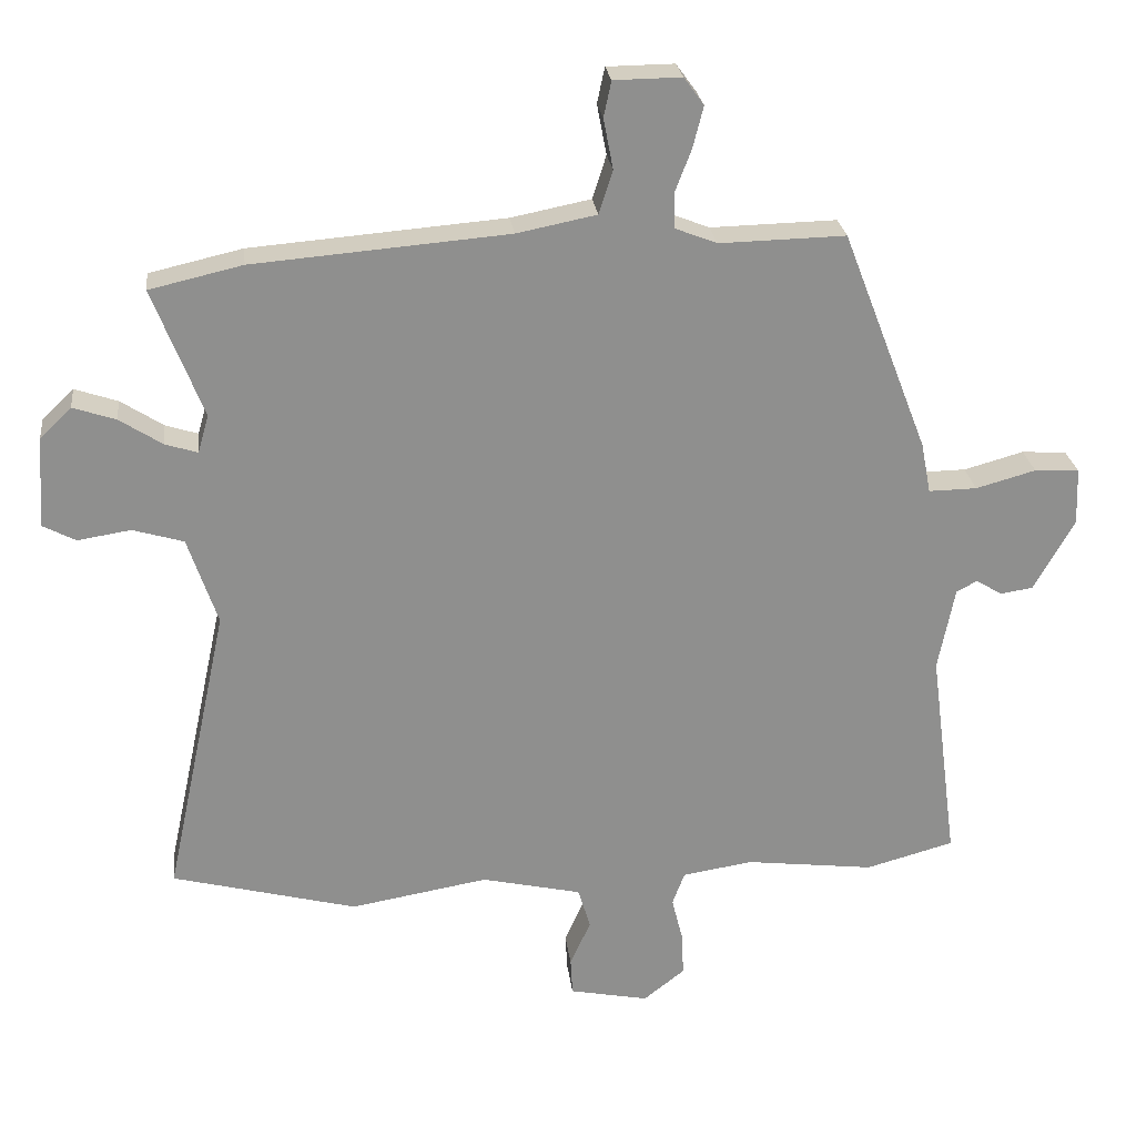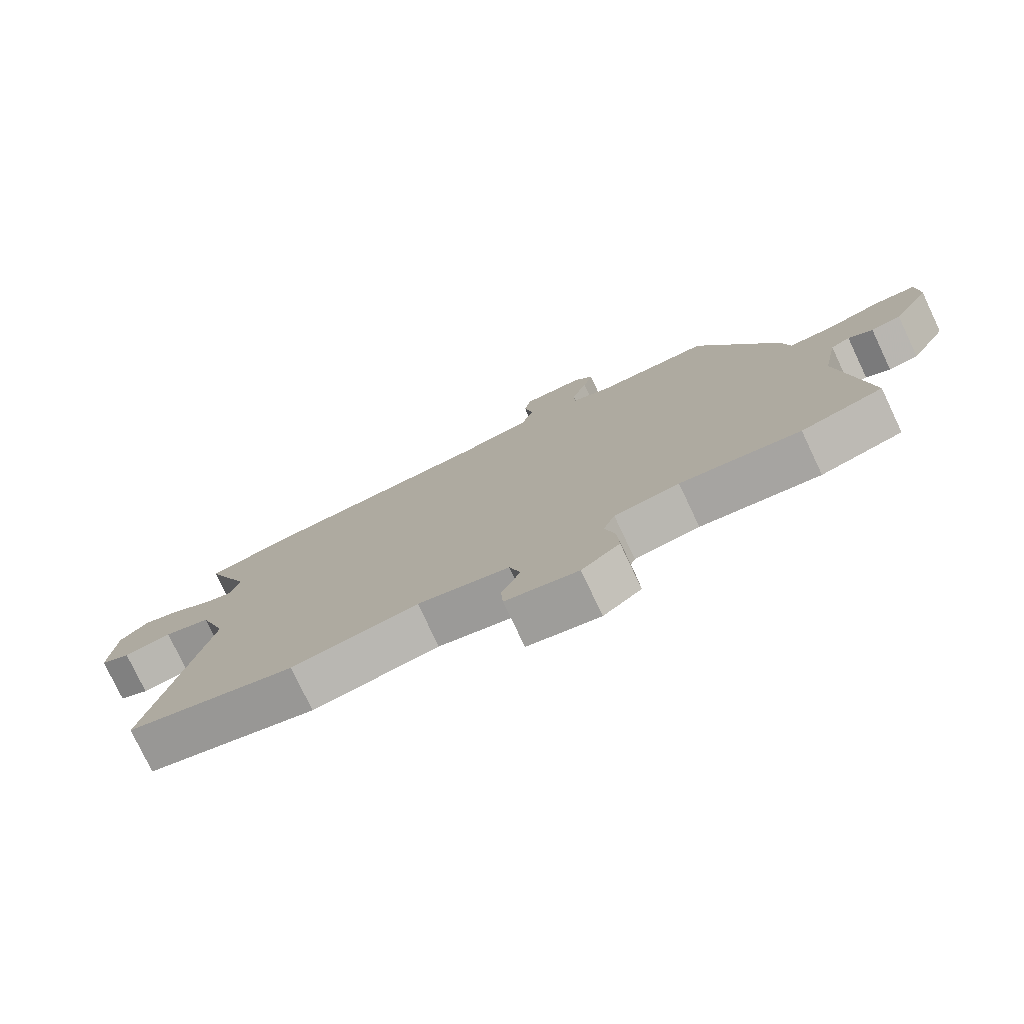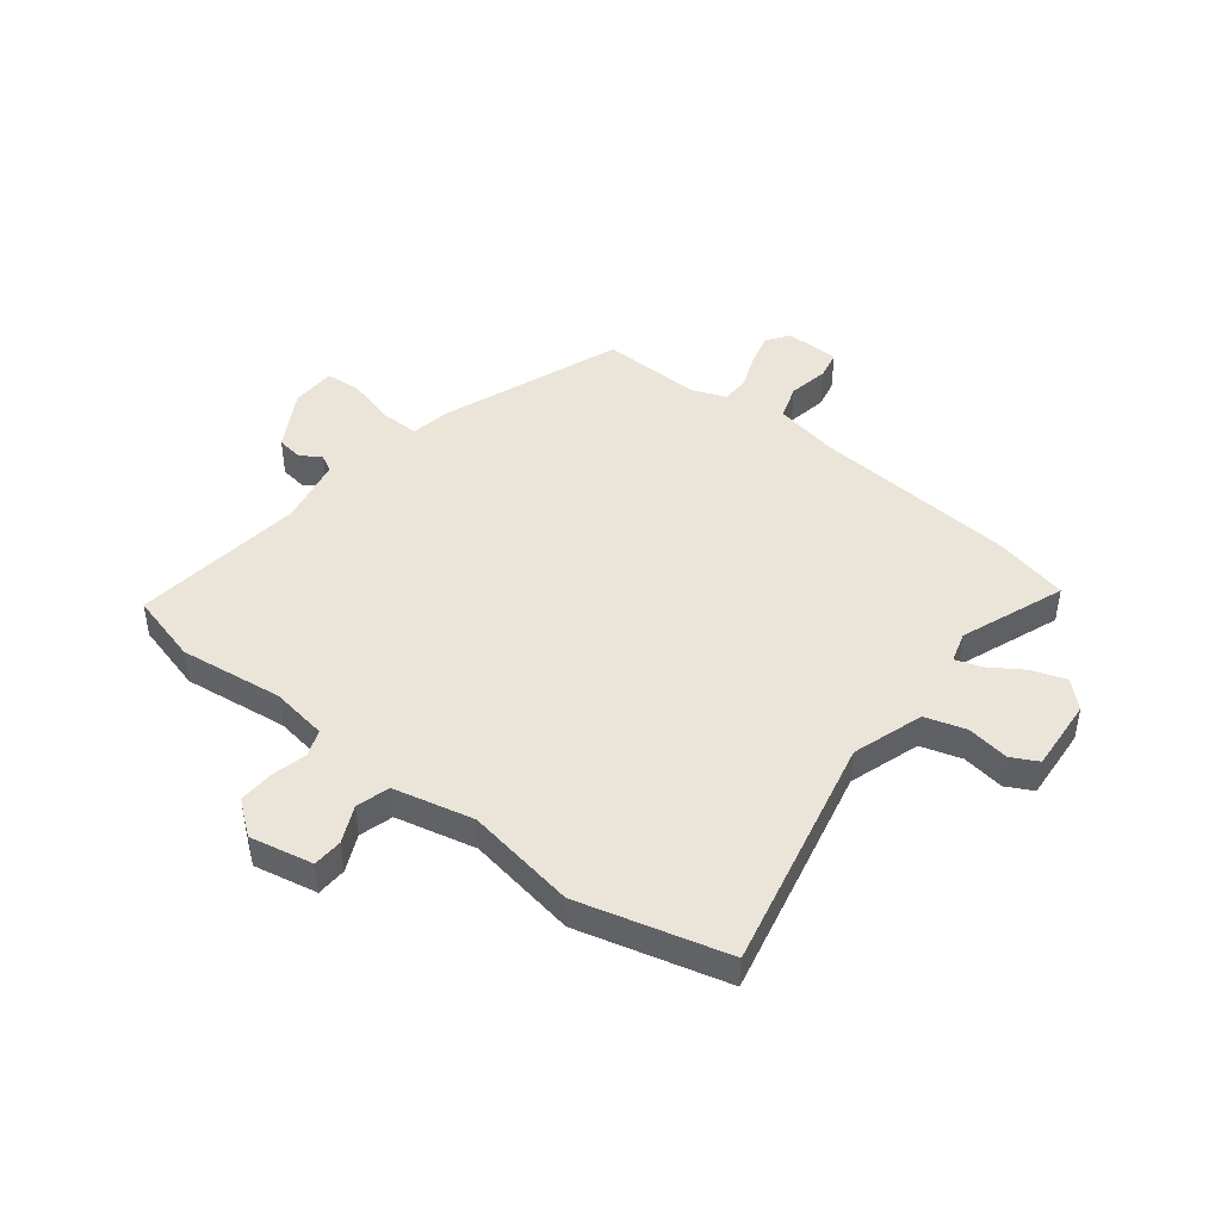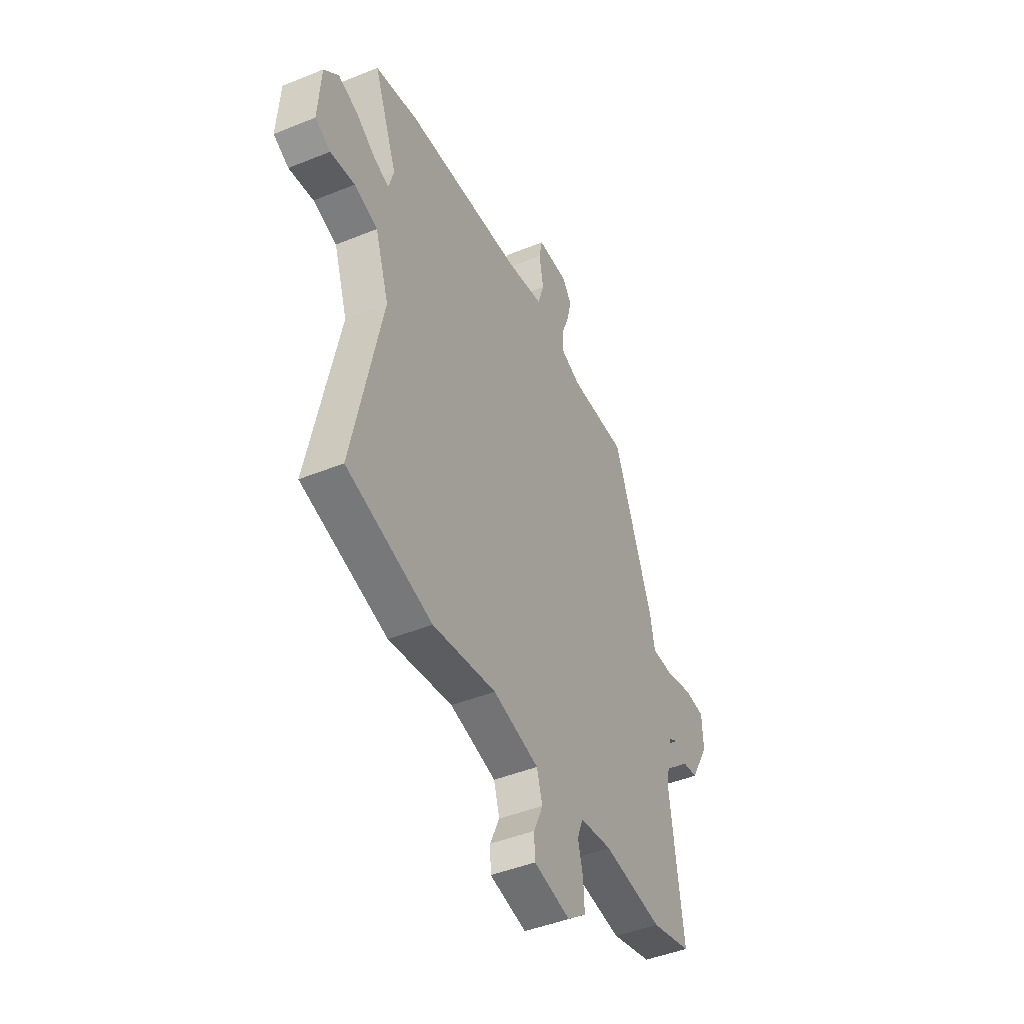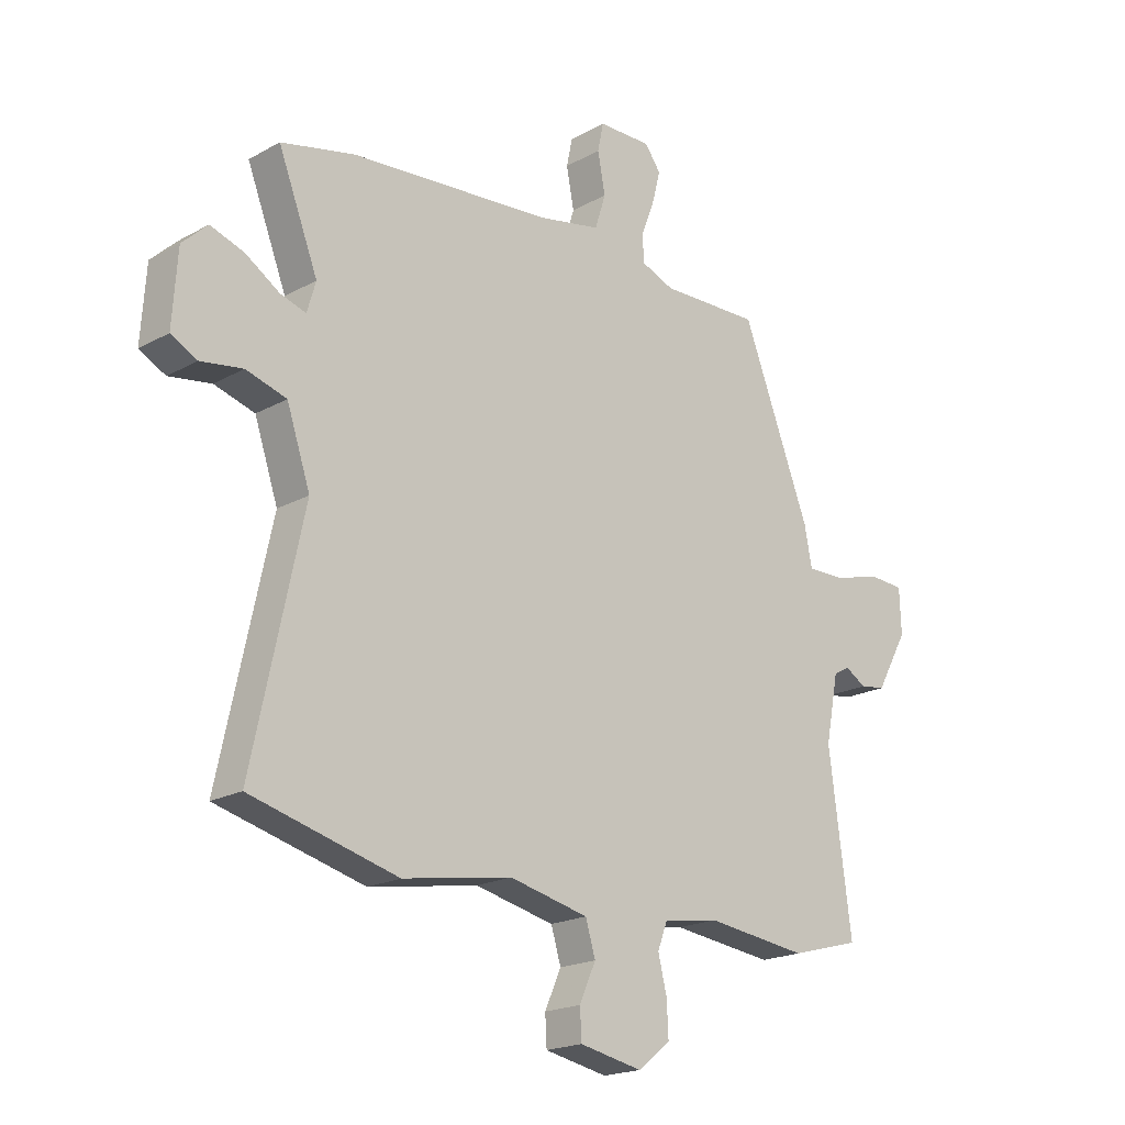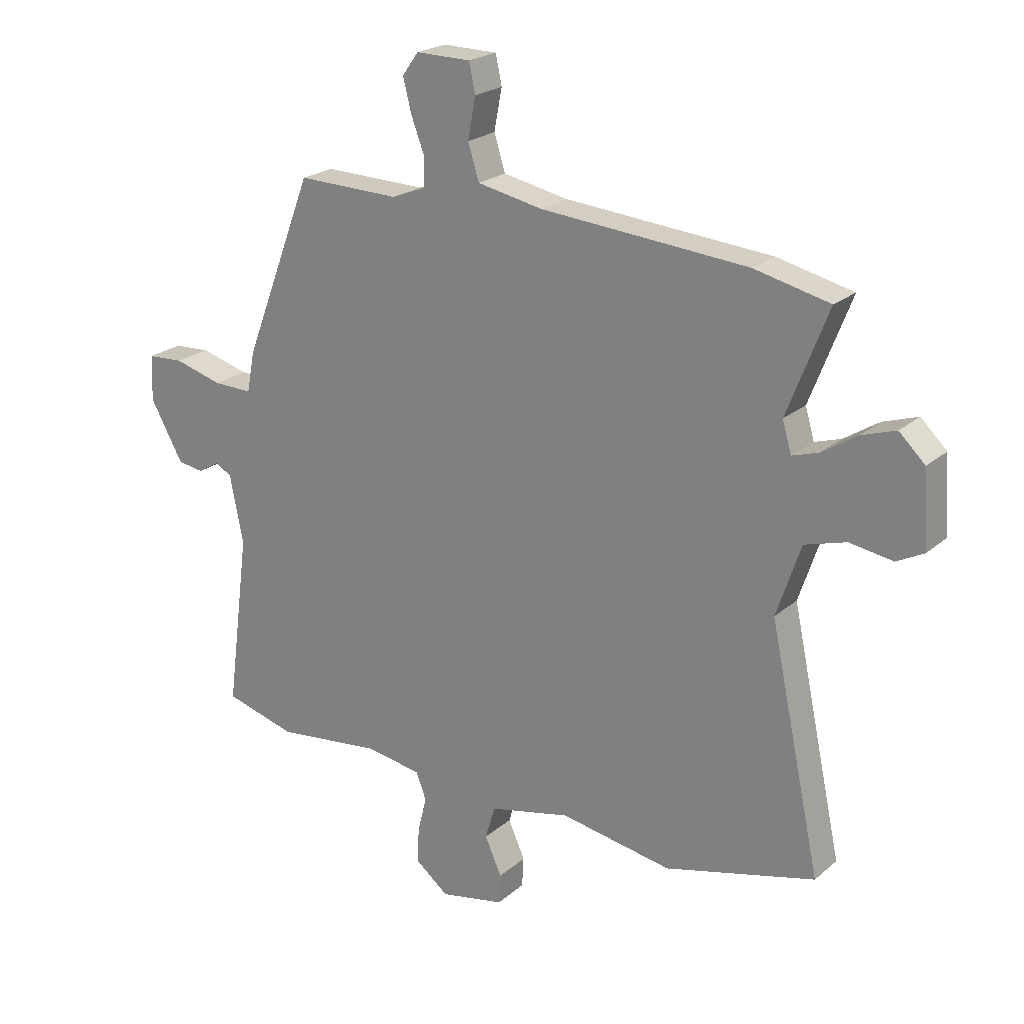
<metadata>
{"format":"obj","ext":"obj","renderer":"f3d","projection":"perspective","resolution":1024,"background":"white","views":[{"elev":25.3,"azim":-6.7,"up":"+Z"},{"elev":-77.7,"azim":25.3,"up":"+Z"},{"elev":45.5,"azim":-142.2,"up":"+Y"},{"elev":-45.0,"azim":-64.8,"up":"+Z"},{"elev":-19.6,"azim":-44.2,"up":"+Z"},{"elev":22.2,"azim":-145.0,"up":"+Z"}]}
</metadata>
<code>
v -0.623 0.07 0.472
v -0.488 0.07 0.503
v -0.118 0.07 0.533
v -0.002 0.07 0.556
v 0.018 0.07 0.619
v 0.004 0.07 0.692
v 0.015 0.07 0.744
v 0.113 0.07 0.745
v 0.142 0.07 0.705
v 0.127 0.07 0.646
v 0.103 0.07 0.583
v 0.104 0.07 0.532
v 0.165 0.07 0.508
v 0.348 0.07 0.512
v 0.473 0.07 0.189
v 0.487 0.07 0.116
v 0.557 0.07 0.117
v 0.644 0.07 0.141
v 0.709 0.07 0.137
v 0.712 0.07 0.055
v 0.653 0.07 -0.05
v 0.606 0.07 -0.057
v 0.568 0.07 -0.034
v 0.538 0.07 -0.05
v 0.514 0.07 -0.172
v 0.555 0.07 -0.485
v 0.427 0.07 -0.52
v 0.239 0.07 -0.497
v 0.137 0.07 -0.513
v 0.119 0.07 -0.561
v 0.135 0.07 -0.625
v 0.138 0.07 -0.689
v 0.078 0.07 -0.736
v -0.037 0.07 -0.713
v -0.04 0.07 -0.659
v -0.01 0.07 -0.592
v -0.028 0.07 -0.532
v -0.173 0.07 -0.499
v -0.373 0.07 -0.533
v -0.642 0.07 -0.463
v -0.55 0.07 -0.035
v -0.593 0.07 0.093
v -0.667 0.07 0.115
v -0.744 0.07 0.103
v -0.792 0.07 0.128
v -0.783 0.07 0.261
v -0.737 0.07 0.305
v -0.675 0.07 0.284
v -0.613 0.07 0.244
v -0.566 0.07 0.229
v -0.55 0.07 0.284
v -0.623 0 0.472
v -0.488 0 0.503
v -0.118 0 0.533
v -0.002 0 0.556
v 0.018 0 0.619
v 0.004 0 0.692
v 0.015 0 0.744
v 0.113 0 0.745
v 0.142 0 0.705
v 0.127 0 0.646
v 0.103 0 0.583
v 0.104 0 0.532
v 0.165 0 0.508
v 0.348 0 0.512
v 0.473 0 0.189
v 0.487 0 0.116
v 0.557 0 0.117
v 0.644 0 0.141
v 0.709 0 0.137
v 0.712 0 0.055
v 0.653 0 -0.05
v 0.606 0 -0.057
v 0.568 0 -0.034
v 0.538 0 -0.05
v 0.514 0 -0.172
v 0.555 0 -0.485
v 0.427 0 -0.52
v 0.239 0 -0.497
v 0.137 0 -0.513
v 0.119 0 -0.561
v 0.135 0 -0.625
v 0.138 0 -0.689
v 0.078 0 -0.736
v -0.037 0 -0.713
v -0.04 0 -0.659
v -0.01 0 -0.592
v -0.028 0 -0.532
v -0.173 0 -0.499
v -0.373 0 -0.533
v -0.642 0 -0.463
v -0.55 0 -0.035
v -0.593 0 0.093
v -0.667 0 0.115
v -0.744 0 0.103
v -0.792 0 0.128
v -0.783 0 0.261
v -0.737 0 0.305
v -0.675 0 0.284
v -0.613 0 0.244
v -0.566 0 0.229
v -0.55 0 0.284
f 46 47 48 49
f 46 49 50
f 43 44 45 46
f 42 43 46 50
f 41 42 50 51
f 38 39 40 41
f 37 38 41 51
f 33 34 35 36
f 33 36 37
f 30 31 32 33
f 30 33 37
f 29 30 37 51
f 25 26 27 28
f 24 25 28 29
f 20 21 22 23
f 20 23 24
f 17 18 19 20
f 16 17 20 24
f 13 14 15 16
f 12 13 16 24
f 8 9 10 11
f 6 7 8 11
f 5 6 11 12
f 4 5 12 24
f 51 1 2 3
f 24 29 51
f 3 4 24 51
f 100 99 98 97
f 101 100 97
f 97 96 95 94
f 101 97 94 93
f 102 101 93 92
f 92 91 90 89
f 102 92 89 88
f 87 86 85 84
f 88 87 84
f 84 83 82 81
f 88 84 81
f 102 88 81 80
f 79 78 77 76
f 80 79 76 75
f 74 73 72 71
f 75 74 71
f 71 70 69 68
f 75 71 68 67
f 67 66 65 64
f 75 67 64 63
f 62 61 60 59
f 62 59 58 57
f 63 62 57 56
f 75 63 56 55
f 54 53 52 102
f 102 80 75
f 102 75 55 54
f 1 52 53 2
f 2 53 54 3
f 3 54 55 4
f 4 55 56 5
f 5 56 57 6
f 6 57 58 7
f 7 58 59 8
f 8 59 60 9
f 9 60 61 10
f 10 61 62 11
f 11 62 63 12
f 12 63 64 13
f 13 64 65 14
f 14 65 66 15
f 15 66 67 16
f 16 67 68 17
f 17 68 69 18
f 18 69 70 19
f 19 70 71 20
f 20 71 72 21
f 21 72 73 22
f 22 73 74 23
f 23 74 75 24
f 24 75 76 25
f 25 76 77 26
f 26 77 78 27
f 27 78 79 28
f 28 79 80 29
f 29 80 81 30
f 30 81 82 31
f 31 82 83 32
f 32 83 84 33
f 33 84 85 34
f 34 85 86 35
f 35 86 87 36
f 36 87 88 37
f 37 88 89 38
f 38 89 90 39
f 39 90 91 40
f 40 91 92 41
f 41 92 93 42
f 42 93 94 43
f 43 94 95 44
f 44 95 96 45
f 45 96 97 46
f 46 97 98 47
f 47 98 99 48
f 48 99 100 49
f 49 100 101 50
f 50 101 102 51
f 51 102 52 1

</code>
